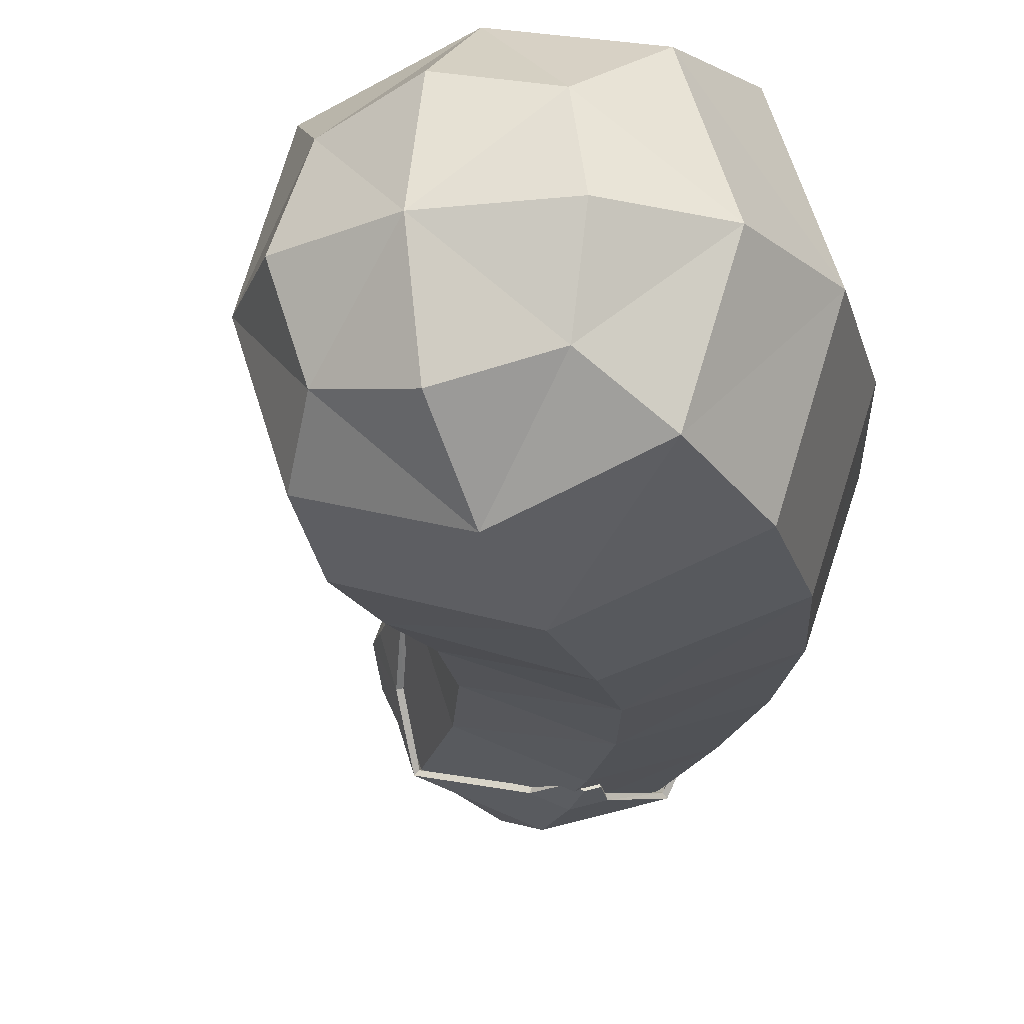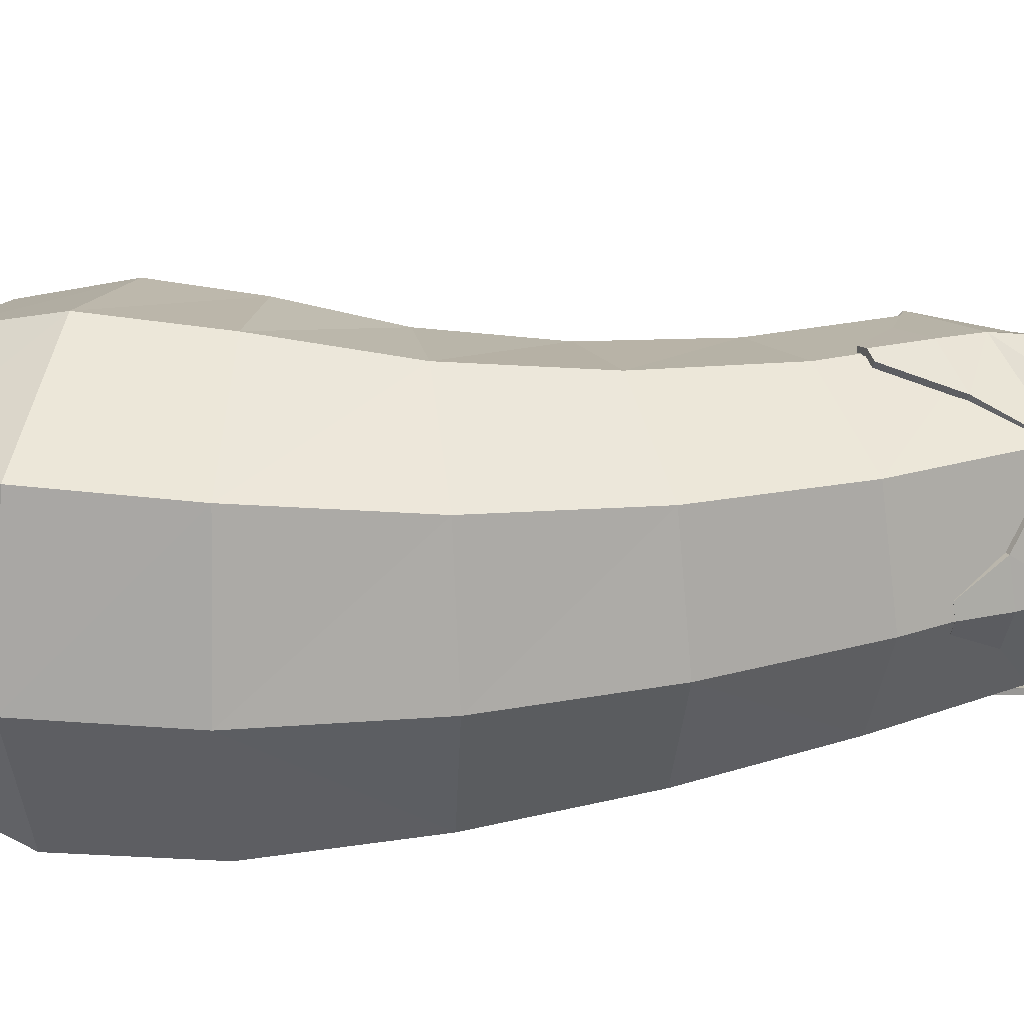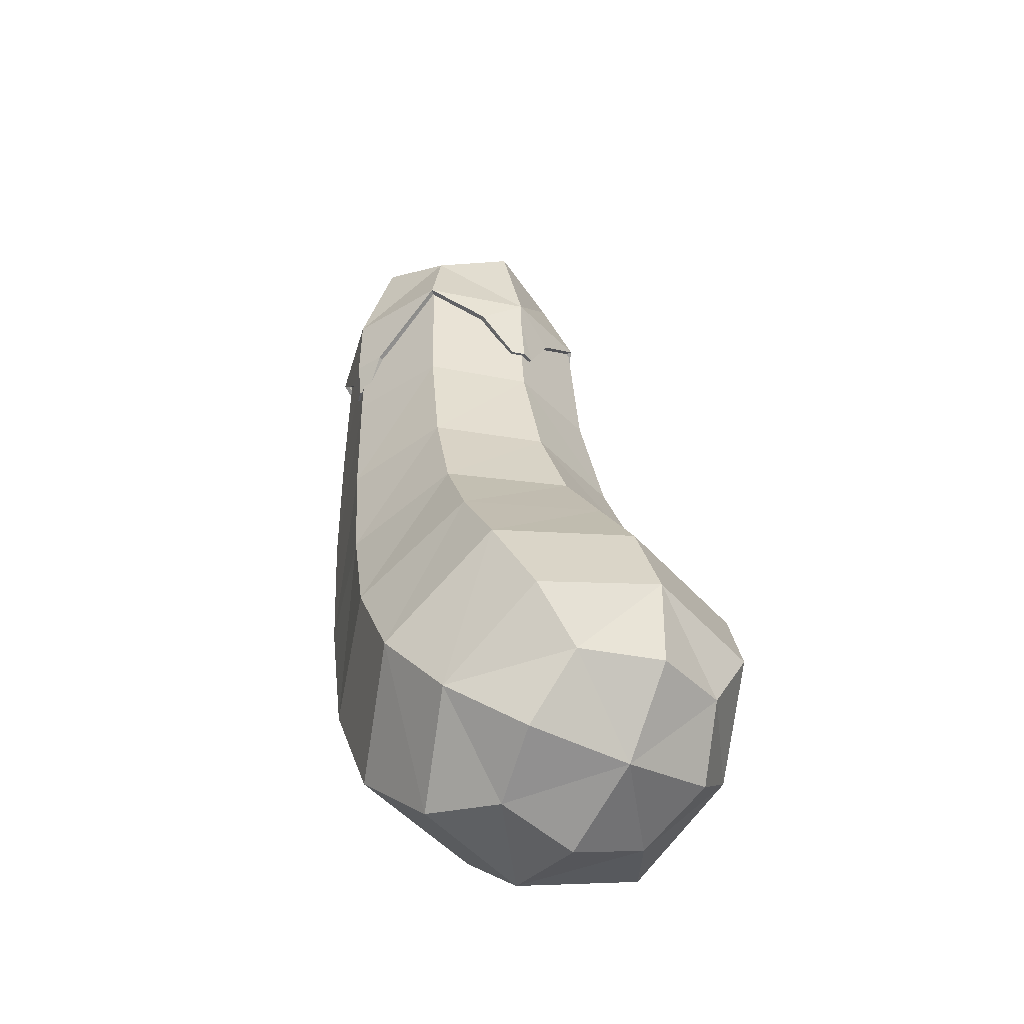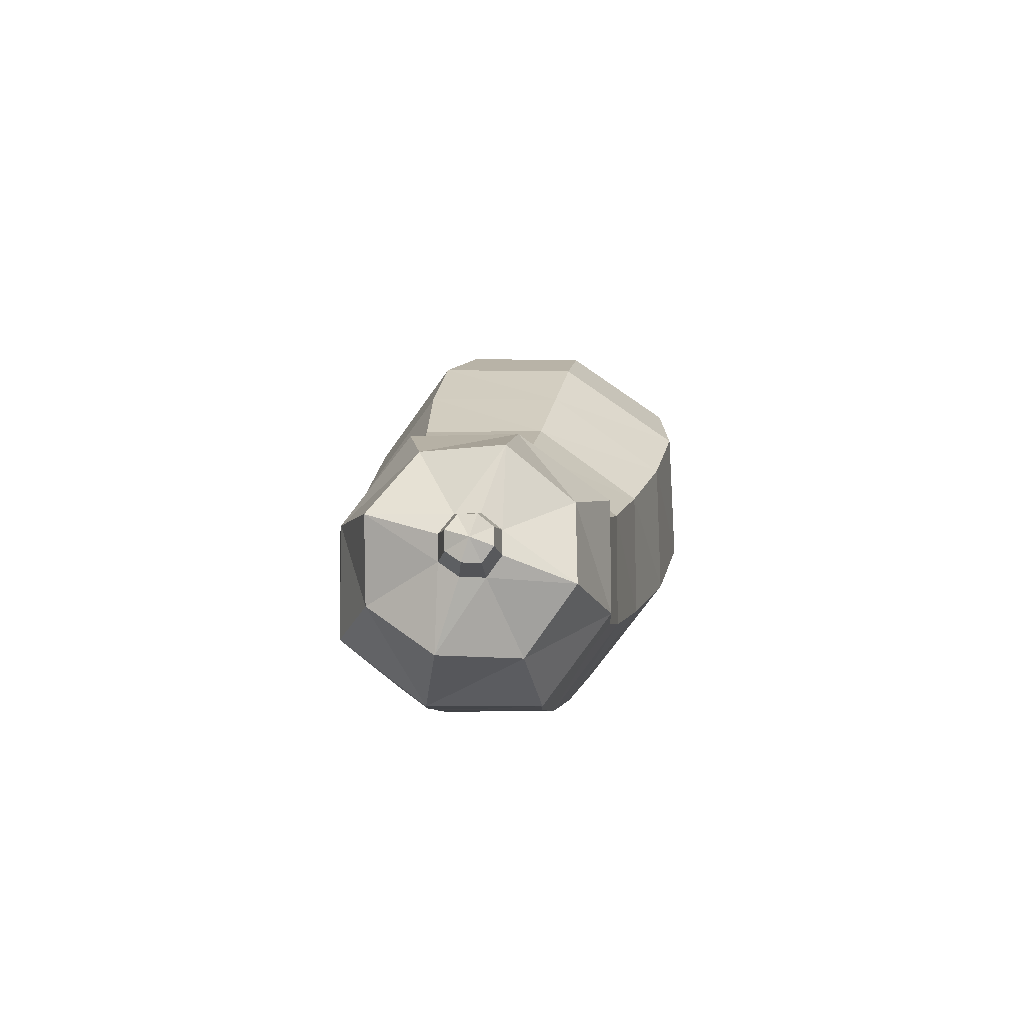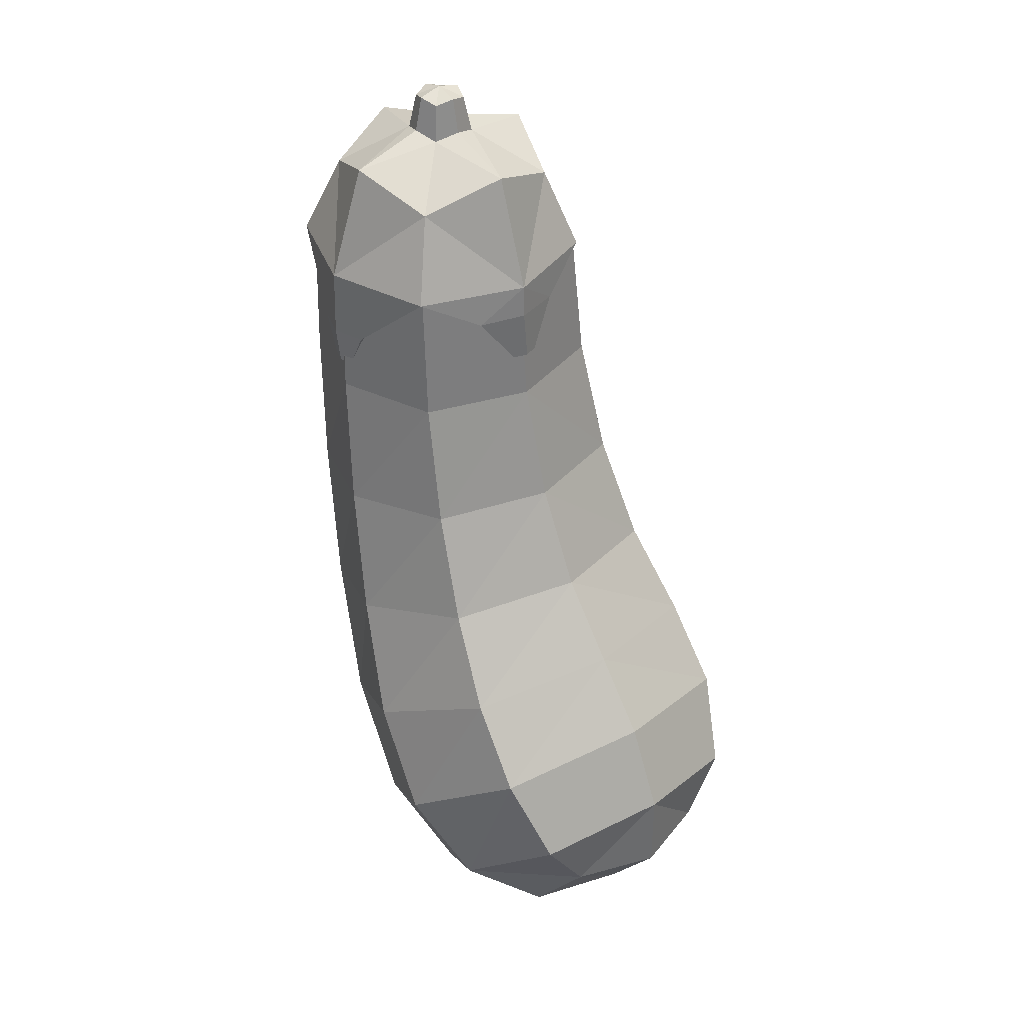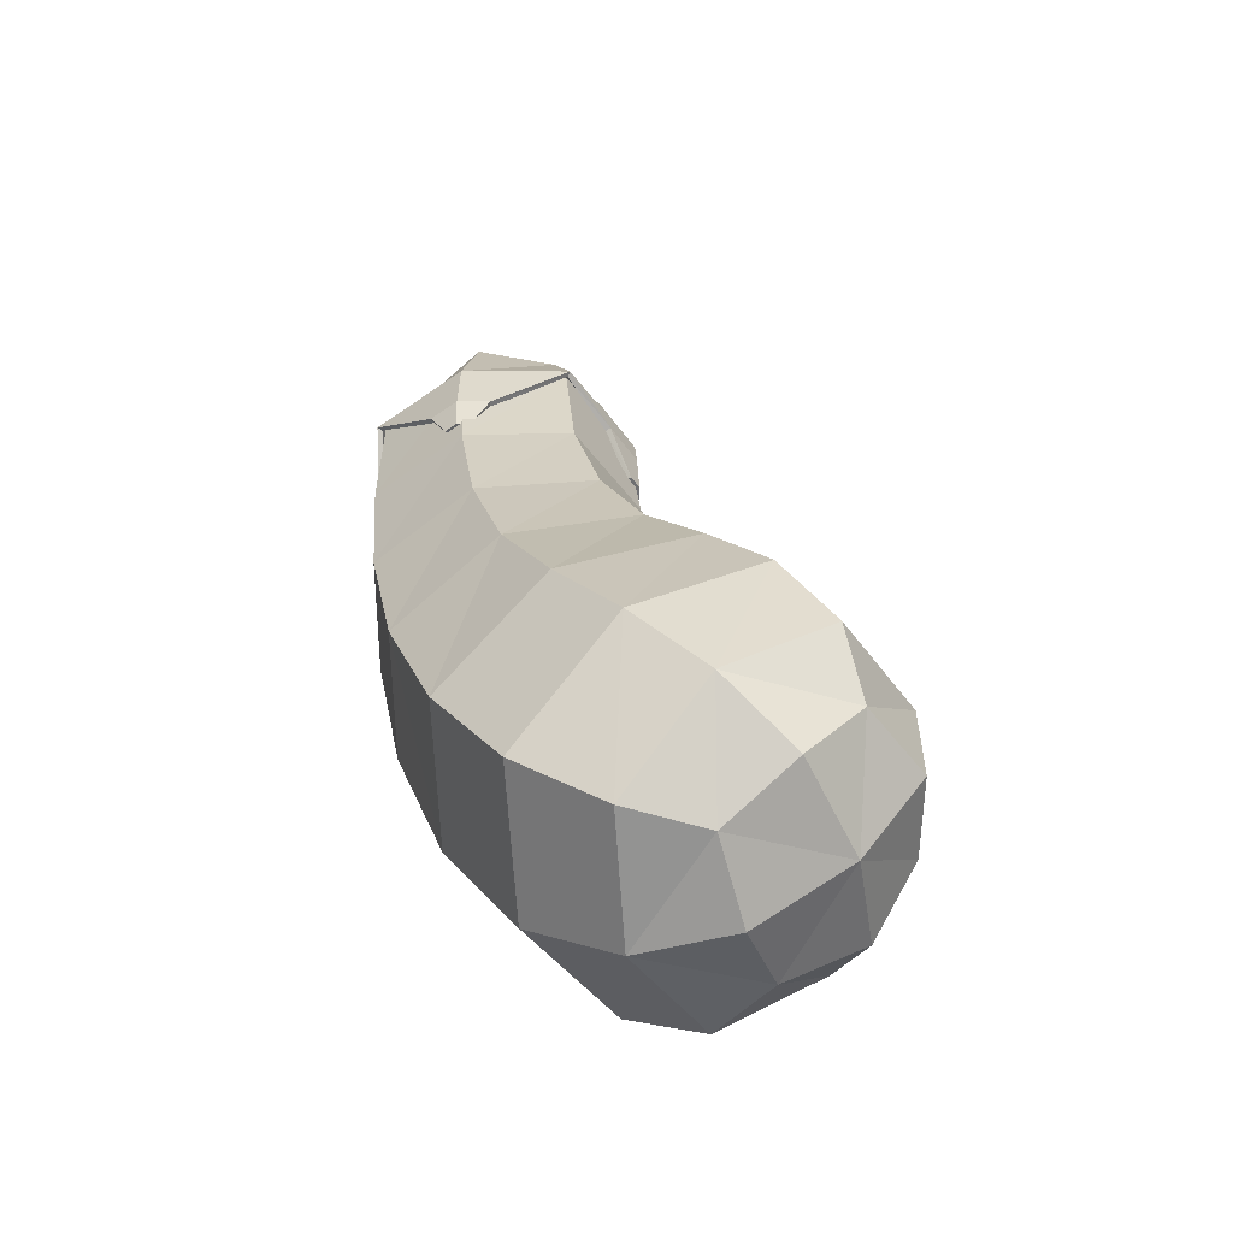
<metadata>
{"format":"obj","ext":"obj","renderer":"f3d","projection":"perspective","resolution":1024,"background":"white","views":[{"elev":-21.7,"azim":-17.5,"up":"+Z"},{"elev":32.2,"azim":64.8,"up":"+Z"},{"elev":-37.8,"azim":-123.5,"up":"+Y"},{"elev":79.0,"azim":108.3,"up":"+Y"},{"elev":37.5,"azim":-127.9,"up":"+Y"},{"elev":-55.6,"azim":-161.8,"up":"+Y"}]}
</metadata>
<code>
o Eggplant_Cube.036
v -0.1116 0.718 0
v 0.1311 0.718 -0.2427
v 0.3738 0.718 -0
v 0.1311 0.718 0.2427
v 0.07467 0.2269 -0.2798
v 0.1311 0.9698 0
v 0.1955 -0.3714 -0
v -0.1994 0.2684 0
v 0.3488 0.1854 -0
v 0.07467 0.2269 0.2798
v -0.1007 -0.2063 -0.3489
v -0.1007 -0.2063 0.3489
v -0.4575 -0.6307 0
v -0.5722 -0.32 0
v -0.3385 -0.5154 -0.3068
v -0.1049 -0.7108 0
v -0.3385 -0.5154 0.3068
v -0.3968 -0.04123 0
v -0.1381 0.4797 0
v -0.05093 0.718 0.182
v -0.04635 0.9069 0
v -0.05093 0.718 -0.182
v 0.117 0.4693 -0.2565
v 0.1311 0.9069 -0.1774
v 0.3131 0.718 -0.182
v 0.3721 0.4589 -0
v 0.3085 0.9069 0
v 0.3131 0.718 0.182
v 0.117 0.4693 0.2565
v 0.1311 0.9069 0.1774
v -0.2881 0.09208 0
v 0.002629 -0.001053 -0.311
v 0.2934 -0.09418 -0
v 0.002629 -0.001053 0.311
v 0.2802 0.1958 -0.2098
v -0.1309 0.258 -0.2098
v -0.1309 0.258 0.2098
v 0.2802 0.1958 0.2098
v -0.5138 -0.3689 -0.229
v -0.5718 -0.4812 0
v -0.5138 -0.3689 0.229
v -0.5 -0.1668 0
v -0.1633 -0.662 -0.2312
v -0.4278 -0.6019 -0.1885
v -0.2196 -0.3805 -0.359
v -0.1633 -0.662 0.2312
v -0.2837 -0.7225 0
v 0.06084 -0.5942 0
v -0.4278 -0.6019 0.1885
v -0.2196 -0.3805 0.359
v -0.3228 -0.08249 0.2606
v -0.3228 -0.08249 -0.2606
v 0.1215 -0.3301 -0.2628
v 0.1215 -0.3301 0.2628
v -0.07435 0.4771 0.1924
v -0.001706 0.8579 0.1328
v -0.07435 0.4771 -0.1924
v -0.001706 0.8579 -0.1328
v 0.3083 0.4615 0.1924
v 0.2639 0.8579 0.1328
v 0.3083 0.4615 -0.1924
v 0.2639 0.8579 -0.1328
v -0.2154 0.06879 -0.233
v -0.2154 0.06879 0.233
v 0.2207 -0.0709 -0.2336
v 0.2207 -0.0709 0.2336
v -0.4299 -0.2203 -0.2676
v -0.5206 -0.4824 -0.1515
v -0.5206 -0.4824 0.1515
v -0.4299 -0.2203 0.2676
v -0.009263 -0.5408 -0.2709
v -0.2887 -0.6765 -0.1524
v -0.009263 -0.5408 0.2709
v -0.2887 -0.6765 0.1524
v -0.1279 0.7118 0
v 0.1311 0.7118 -0.259
v 0.3901 0.7118 -0
v 0.1325 0.7178 0.2474
v -0.06179 0.7161 0.1829
v -0.05828 0.9134 0
v -0.06316 0.7118 -0.1942
v 0.1311 0.9134 -0.1894
v 0.3253 0.7118 -0.1942
v 0.3205 0.9134 0
v 0.3267 0.7143 0.1825
v 0.1311 0.9134 0.1894
v -0.01063 0.8611 0.1417
v -0.01063 0.8611 -0.1417
v 0.2728 0.8611 0.1417
v 0.2728 0.8611 -0.1417
v 0.132 0.6397 0.2561
v 0.03762 0.6373 0.2251
v 0.2261 0.6349 0.2247
v 0.1318 0.5396 0.2656
v 0.1096 0.539 0.2583
v 0.1539 0.5384 0.2582
v 0.3865 0.6205 -0
v 0.3629 0.6205 -0.07082
v 0.3629 0.6205 0.07082
v 0.3732 0.5416 0
v 0.3649 0.5416 -0.02489
v 0.3649 0.5416 0.02489
v 0.1311 0.5895 -0.2626
v 0.07273 0.5895 -0.2432
v 0.1894 0.5895 -0.2432
v 0.1311 0.5196 -0.255
v 0.107 0.5196 -0.247
v 0.1552 0.5196 -0.247
v -0.1332 0.654 -0.003392
v -0.1031 0.6493 0.08348
v -0.1084 0.6513 -0.0878
v -0.1353 0.5643 0.003117
v -0.1257 0.5646 0.02879
v -0.1275 0.5634 -0.02316
v 0.1311 0.9546 -0.05678
v 0.07431 0.9546 0
v 0.1311 0.9546 0.05678
v 0.1879 0.9546 0
v 0.08859 0.9426 0.04249
v 0.08859 0.9426 -0.04249
v 0.1736 0.9426 -0.04249
v 0.1736 0.9426 0.04249
v 0.1311 1.029 0
v 0.1311 1.018 -0.04278
v 0.08831 1.018 0
v 0.1311 1.018 0.04278
v 0.1739 1.018 0
v 0.09907 1.009 0.03201
v 0.09907 1.009 -0.03201
v 0.1631 1.009 -0.03201
v 0.1631 1.009 0.03201
v -0.1172 0.7092 -0.000186
v 0.1311 0.7096 -0.2482
v 0.3792 0.71 -3.9e-05
v 0.1325 0.7154 0.2367
v -0.0544 0.713 0.1754
v -0.05072 0.9053 -3.1e-05
v -0.05593 0.7085 -0.1866
v 0.1311 0.9053 -0.1818
v 0.3179 0.7089 -0.1867
v 0.3129 0.9053 -1.7e-05
v 0.3191 0.7115 0.1751
v 0.1311 0.9055 0.1817
v -0.004291 0.8549 0.1352
v -0.004278 0.8547 -0.1354
v 0.2665 0.8549 0.1352
v 0.2664 0.8547 -0.1354
v 0.132 0.6386 0.2451
v 0.04108 0.6362 0.2147
v 0.2226 0.6338 0.2143
v 0.1317 0.5385 0.2546
v 0.113 0.538 0.2479
v 0.1504 0.5375 0.2478
v 0.3756 0.6216 -2.6e-05
v 0.3525 0.6213 -0.06734
v 0.3525 0.6212 0.06727
v 0.3624 0.5434 0
v 0.3546 0.5433 -0.02145
v 0.3546 0.5433 0.02145
v 0.1311 0.59 -0.2516
v 0.07621 0.5897 -0.2327
v 0.186 0.5897 -0.2327
v 0.1311 0.5208 -0.2441
v 0.1104 0.5207 -0.2366
v 0.1517 0.5207 -0.2366
v -0.1222 0.6532 -0.003483
v -0.09276 0.6486 0.07979
v -0.09794 0.6502 -0.0845
v -0.1243 0.564 0.002712
v -0.1153 0.5641 0.02512
v -0.117 0.5634 -0.02005
v 0.1311 0.9473 -0.0486
v 0.08249 0.9473 0
v 0.1311 0.9473 0.0486
v 0.1797 0.9473 0
v 0.09417 0.935 0.03692
v 0.09417 0.935 -0.03692
v 0.168 0.935 -0.03692
v 0.168 0.935 0.03692
v 0.1311 1.018 0
v 0.1311 1.01 -0.03461
v 0.09647 1.01 0
v 0.1311 1.01 0.03461
v 0.1657 1.01 0
v 0.1057 1.003 0.02539
v 0.1057 1.003 -0.02539
v 0.1565 1.003 -0.02539
v 0.1565 1.003 0.02539
f 1 55 20
f 1 56 21
f 1 58 22
f 1 57 19
f 23 22 2
f 2 58 24
f 2 62 25
f 2 61 23
f 26 25 3
f 3 62 27
f 3 60 28
f 28 26 3
f 4 59 28
f 4 60 30
f 4 56 20
f 20 29 4
f 5 57 23
f 23 35 5
f 5 65 32
f 32 36 5
f 6 62 24
f 6 58 21
f 6 56 30
f 6 60 27
f 7 65 33
f 7 66 54
f 54 48 7
f 48 53 7
f 37 19 8
f 19 36 8
f 8 63 31
f 8 64 37
f 9 61 26
f 9 59 38
f 38 33 9
f 33 35 9
f 38 29 10
f 10 55 37
f 37 34 10
f 10 66 38
f 11 63 32
f 32 53 11
f 11 71 45
f 45 52 11
f 54 34 12
f 12 64 51
f 51 50 12
f 12 73 54
f 13 68 44
f 13 72 47
f 13 74 49
f 13 69 40
f 14 68 40
f 14 69 41
f 41 42 14
f 42 39 14
f 15 72 44
f 15 68 39
f 15 67 45
f 45 43 15
f 16 74 47
f 16 72 43
f 43 48 16
f 48 46 16
f 17 69 49
f 17 74 46
f 46 50 17
f 17 70 41
f 51 31 18
f 31 52 18
f 18 67 42
f 18 70 51
f 1 19 55
f 1 20 56
f 1 21 58
f 1 22 57
f 23 57 22
f 2 22 58
f 2 24 62
f 2 25 61
f 26 61 25
f 3 25 62
f 3 27 60
f 28 59 26
f 4 29 59
f 4 28 60
f 4 30 56
f 20 55 29
f 5 36 57
f 23 61 35
f 5 35 65
f 32 63 36
f 6 27 62
f 6 24 58
f 6 21 56
f 6 30 60
f 7 53 65
f 7 33 66
f 54 73 48
f 48 71 53
f 37 55 19
f 19 57 36
f 8 36 63
f 8 31 64
f 9 35 61
f 9 26 59
f 38 66 33
f 33 65 35
f 38 59 29
f 10 29 55
f 37 64 34
f 10 34 66
f 11 52 63
f 32 65 53
f 11 53 71
f 45 67 52
f 54 66 34
f 12 34 64
f 51 70 50
f 12 50 73
f 13 40 68
f 13 44 72
f 13 47 74
f 13 49 69
f 14 39 68
f 14 40 69
f 41 70 42
f 42 67 39
f 15 43 72
f 15 44 68
f 15 39 67
f 45 71 43
f 16 46 74
f 16 47 72
f 43 71 48
f 48 73 46
f 17 41 69
f 17 49 74
f 46 73 50
f 17 50 70
f 51 64 31
f 31 63 52
f 18 52 67
f 18 42 70
f 75 87 80
f 75 88 81
f 76 88 82
f 76 90 83
f 77 90 84
f 77 89 85
f 78 89 86
f 78 87 79
f 82 121 90
f 84 121 118
f 86 119 87
f 80 120 88
f 78 92 91
f 78 93 85
f 91 95 94
f 91 96 93
f 77 99 97
f 77 98 83
f 97 102 100
f 97 101 98
f 76 105 103
f 76 104 81
f 103 108 106
f 103 107 104
f 75 111 109
f 75 110 79
f 109 114 112
f 109 113 110
f 115 129 124
f 118 130 127
f 117 131 126
f 116 129 120
f 80 119 116
f 86 122 117
f 84 122 89
f 82 120 115
f 123 130 124
f 123 129 125
f 123 128 126
f 123 131 127
f 116 128 125
f 117 128 119
f 118 131 122
f 115 130 121
f 132 144 136
f 132 145 137
f 133 145 138
f 133 147 139
f 134 147 140
f 134 146 141
f 135 146 142
f 135 144 143
f 178 139 147
f 141 178 147
f 176 143 144
f 177 137 145
f 135 149 136
f 150 135 142
f 148 152 149
f 153 148 150
f 134 156 142
f 155 134 140
f 154 159 156
f 158 154 155
f 133 162 140
f 161 133 138
f 160 165 162
f 164 160 161
f 132 168 138
f 167 132 136
f 166 171 168
f 170 166 167
f 172 186 177
f 175 187 178
f 174 188 179
f 186 173 177
f 137 176 144
f 143 179 146
f 179 141 146
f 139 177 145
f 180 187 184
f 180 186 181
f 180 185 182
f 180 188 183
f 173 185 176
f 185 174 176
f 188 175 179
f 187 172 178
f 92 136 149
f 93 142 85
f 96 151 153
f 95 151 94
f 95 149 152
f 96 150 93
f 99 142 156
f 98 140 83
f 101 157 158
f 102 157 100
f 102 156 159
f 101 155 98
f 105 140 162
f 104 138 81
f 107 163 164
f 108 163 106
f 108 162 165
f 107 161 104
f 111 138 168
f 110 136 79
f 113 169 170
f 114 169 112
f 114 168 171
f 113 167 110
f 75 79 87
f 75 80 88
f 76 81 88
f 76 82 90
f 77 83 90
f 77 84 89
f 78 85 89
f 78 86 87
f 82 115 121
f 84 90 121
f 86 117 119
f 80 116 120
f 78 79 92
f 78 91 93
f 91 92 95
f 91 94 96
f 77 85 99
f 77 97 98
f 97 99 102
f 97 100 101
f 76 83 105
f 76 103 104
f 103 105 108
f 103 106 107
f 75 81 111
f 75 109 110
f 109 111 114
f 109 112 113
f 115 120 129
f 118 121 130
f 117 122 131
f 116 125 129
f 80 87 119
f 86 89 122
f 84 118 122
f 82 88 120
f 123 127 130
f 123 124 129
f 123 125 128
f 123 126 131
f 116 119 128
f 117 126 128
f 118 127 131
f 115 124 130
f 132 137 144
f 132 138 145
f 133 139 145
f 133 140 147
f 134 141 147
f 134 142 146
f 135 143 146
f 135 136 144
f 178 172 139
f 141 175 178
f 176 174 143
f 177 173 137
f 135 148 149
f 150 148 135
f 148 151 152
f 153 151 148
f 134 154 156
f 155 154 134
f 154 157 159
f 158 157 154
f 133 160 162
f 161 160 133
f 160 163 165
f 164 163 160
f 132 166 168
f 167 166 132
f 166 169 171
f 170 169 166
f 172 181 186
f 175 184 187
f 174 183 188
f 186 182 173
f 137 173 176
f 143 174 179
f 179 175 141
f 139 172 177
f 180 181 187
f 180 182 186
f 180 183 185
f 180 184 188
f 173 182 185
f 185 183 174
f 188 184 175
f 187 181 172
f 92 79 136
f 93 150 142
f 96 94 151
f 95 152 151
f 95 92 149
f 96 153 150
f 99 85 142
f 98 155 140
f 101 100 157
f 102 159 157
f 102 99 156
f 101 158 155
f 105 83 140
f 104 161 138
f 107 106 163
f 108 165 163
f 108 105 162
f 107 164 161
f 111 81 138
f 110 167 136
f 113 112 169
f 114 171 169
f 114 111 168
f 113 170 167

</code>
